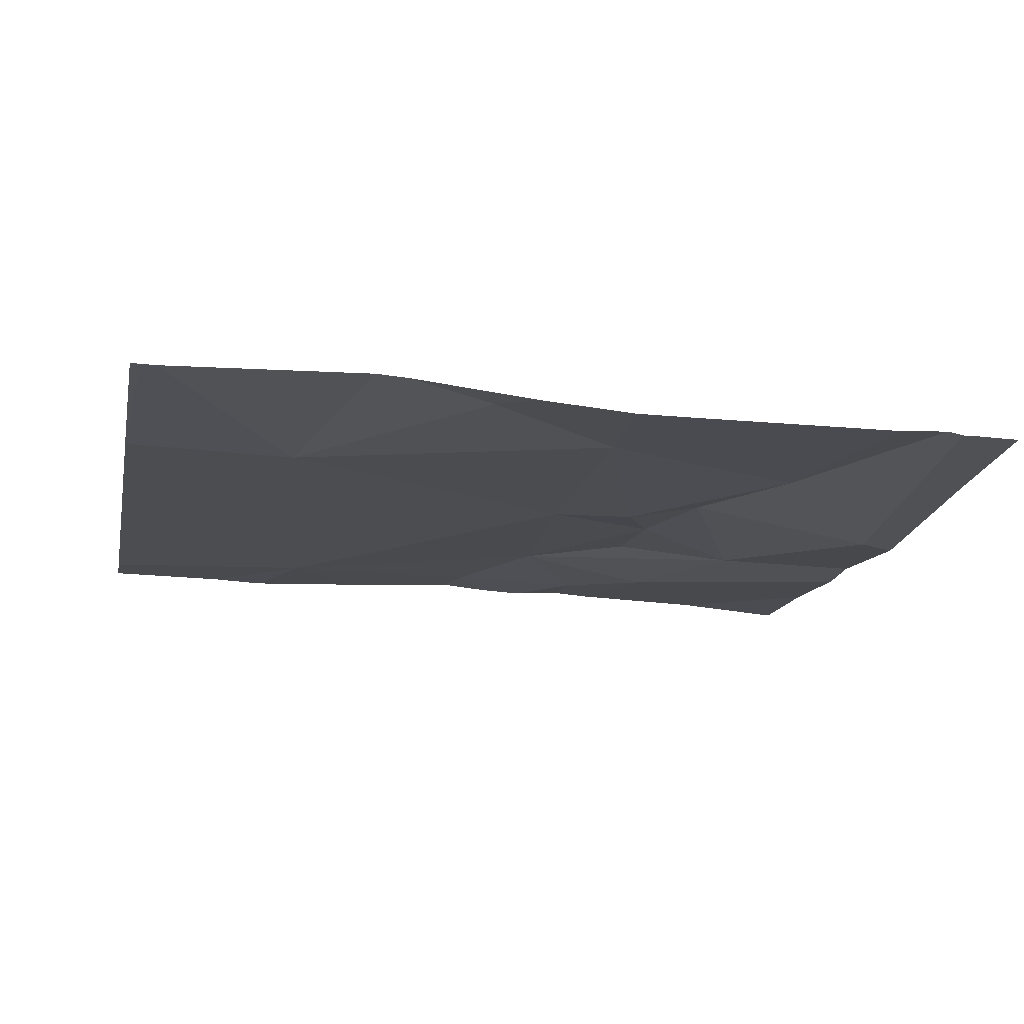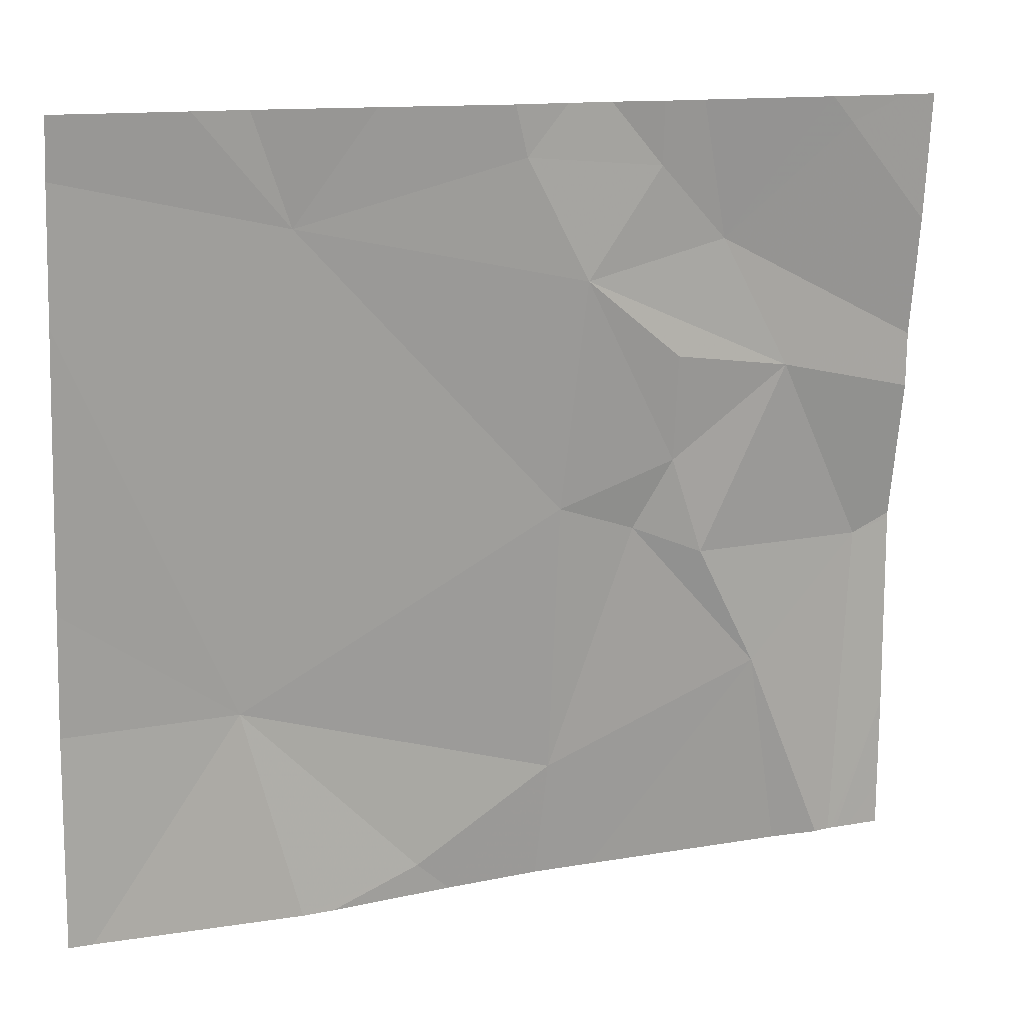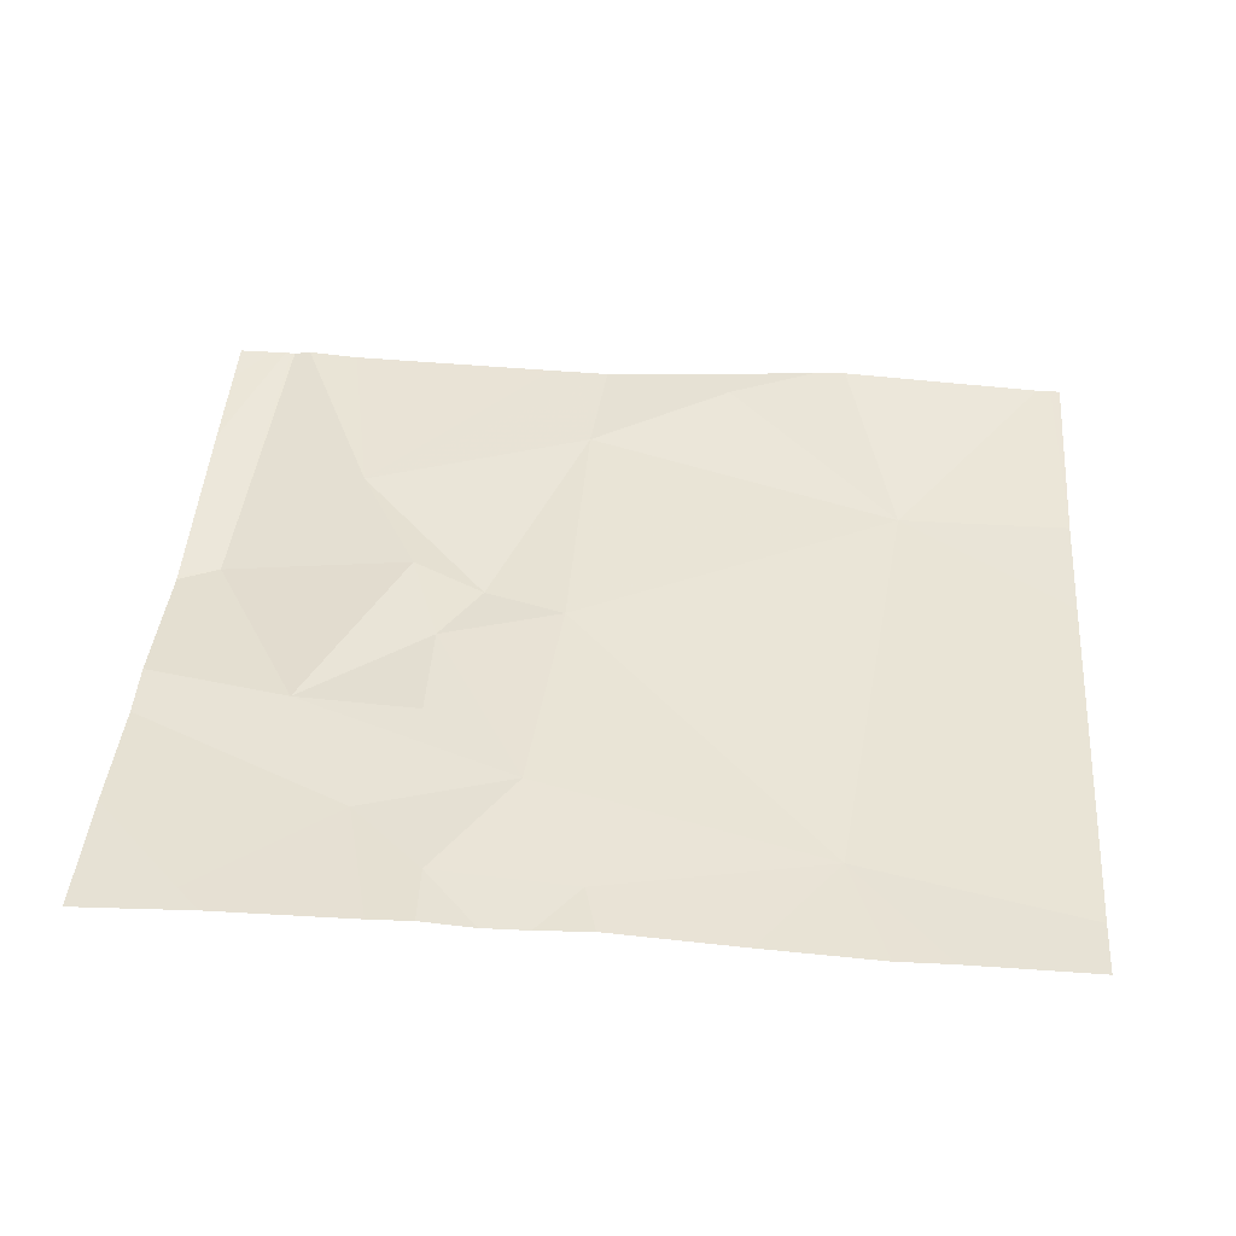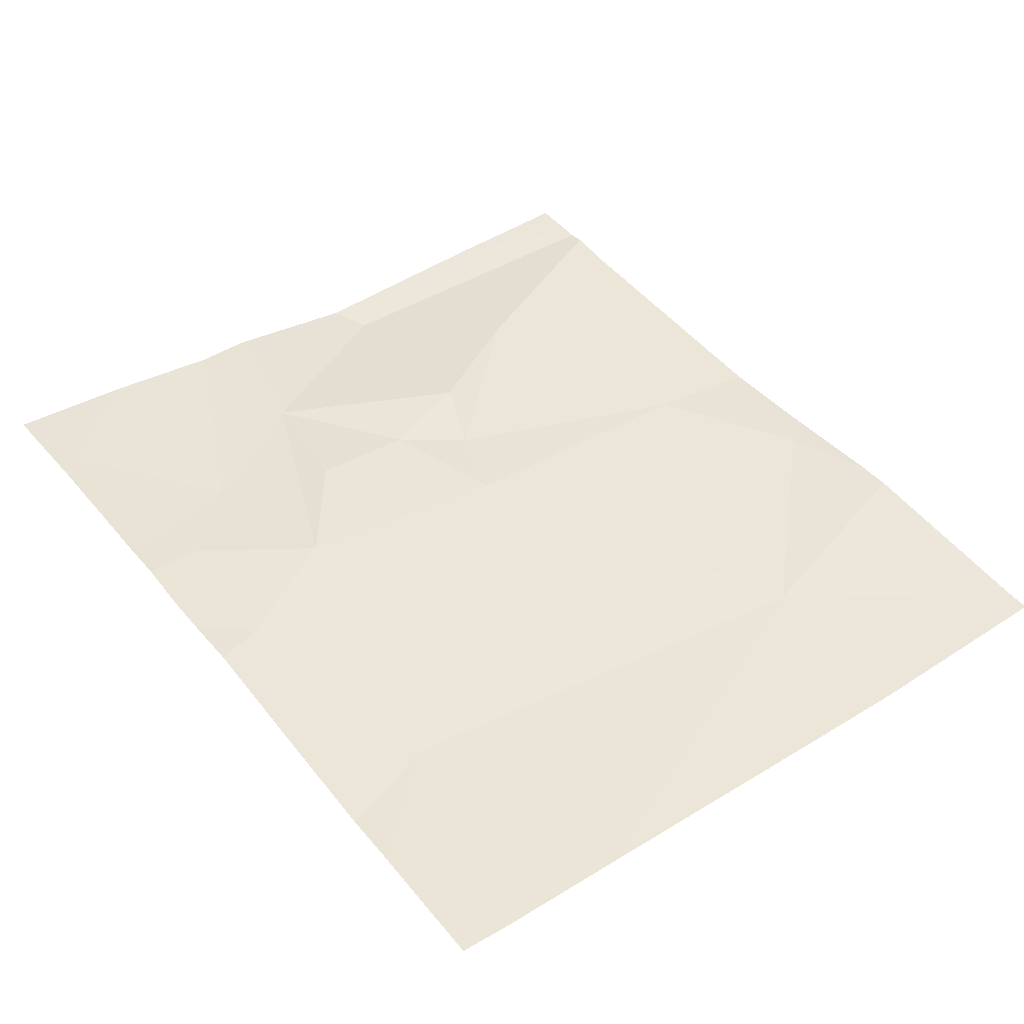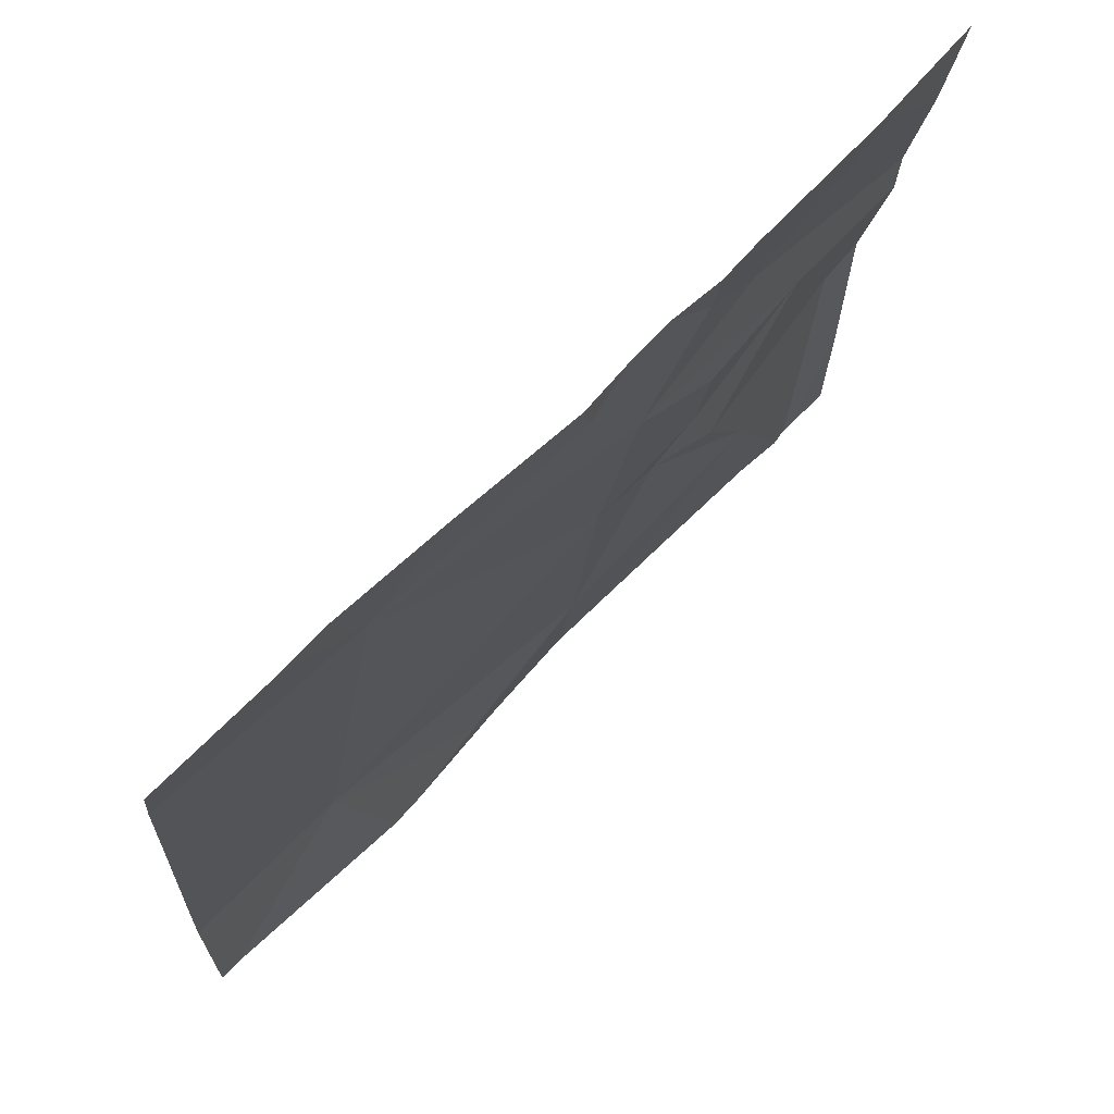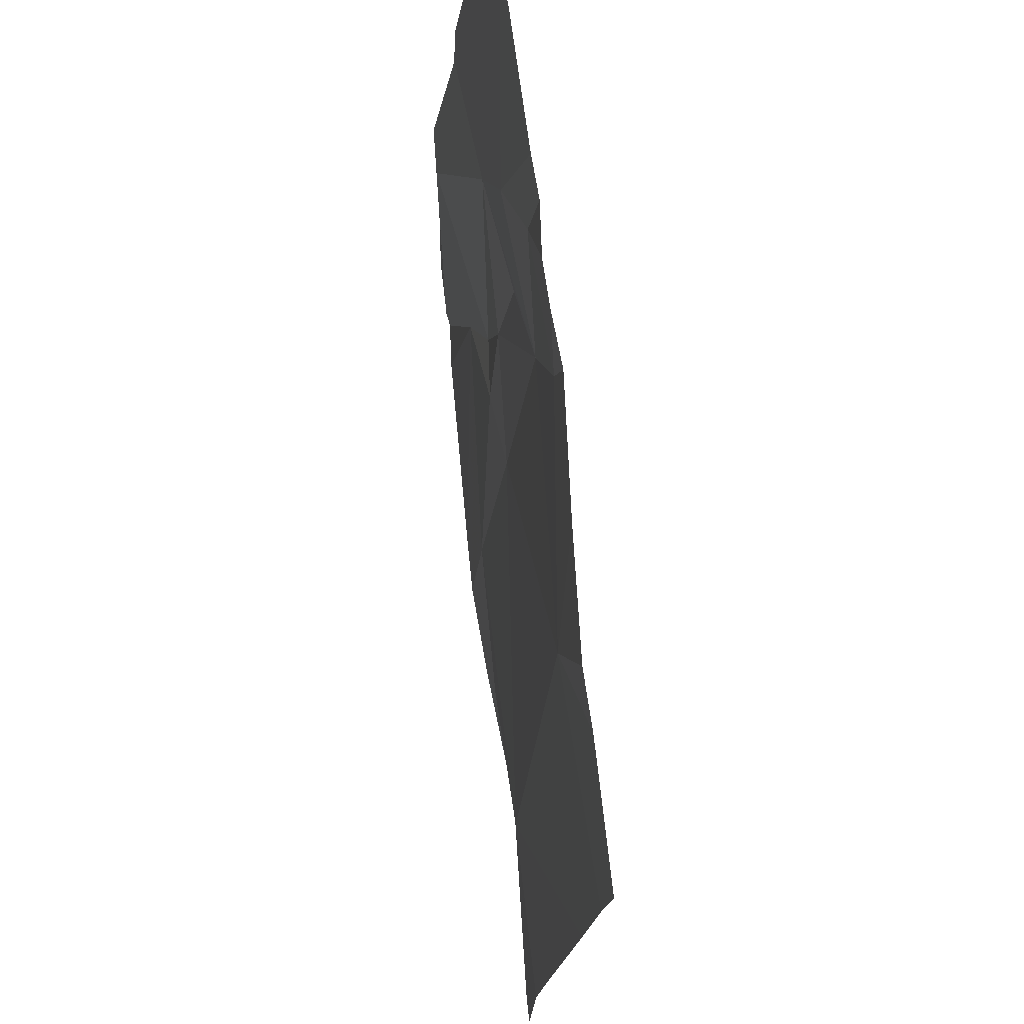
<metadata>
{"format":"obj","ext":"obj","renderer":"f3d","projection":"perspective","resolution":1024,"background":"white","views":[{"elev":-20.8,"azim":-11.6,"up":"+Z"},{"elev":13.1,"azim":-22.6,"up":"+Y"},{"elev":47.6,"azim":-175.5,"up":"+Z"},{"elev":47.3,"azim":-127.1,"up":"+Z"},{"elev":68.7,"azim":-45.7,"up":"+Y"},{"elev":71.7,"azim":-96.5,"up":"+Y"}]}
</metadata>
<code>
v -88.87 225.9 500.8
v -88.02 225 500.7
v -88.5 225.4 500.7
v -88.82 225.8 500.8
v -88.48 225.7 500.8
v -88.89 225.2 500.7
v -88.29 225.8 500.8
v -88.13 225.9 500.8
v -88.56 225.9 500.8
v -88.38 225.8 500.8
v -88.02 225.8 500.8
v -88.5 225.1 500.7
v -88.67 225 500.7
v -88.35 225.5 500.7
v -88.35 225.6 500.8
v -88.4 225.4 500.7
v -88.22 225.2 500.7
v -88.2 225.6 500.7
v -88.34 225.9 500.8
v -88.45 225.9 500.8
v -88.31 225.4 500.7
v -88.73 225.9 500.8
v -88.07 225.4 500.7
v -88.39 225.9 500.8
v -88.82 225 500.7
v -88.08 225 500.7
v -88.06 225.9 500.8
v -88.78 225 500.7
v -88.09 225 500.7
v -88.02 225.6 500.7
v -88.02 225.4 500.7
v -88.02 225.4 500.7
v -88.02 225.1 500.7
v -88.02 225.6 500.7
v -89.1 225.9 500.8
v -89.1 225.7 500.7
v -89.1 225.2 500.7
v -88.16 225.9 500.8
v -89.1 225.4 500.7
v -88.62 225 500.7
v -88.51 225 500.7
v -88.43 225 500.7
v -88.11 225 500.7
v -88.17 225 500.7
v -88.09 225 500.7
v -89.07 225 500.7
v -88.06 225 500.7
v -88.02 225 500.7
v -89.08 225 500.7
v -89.1 225 500.7
v -88.51 225.9 500.8
v -88.57 225.9 500.8
v -88.94 225.9 500.8
v -88.02 225.9 500.8
v -88.92 225.9 500.8
v -89.1 225.9 500.8
f 33 32 29
f 4 5 9
f 24 7 19
f 6 3 4
f 34 23 31
f 30 18 34
f 3 5 4
f 6 12 3
f 7 8 38
f 9 10 20
f 5 10 9
f 8 7 30
f 13 6 25
f 6 13 12
f 12 16 3
f 5 15 18
f 5 3 14
f 14 15 5
f 21 18 14
f 17 16 12
f 16 17 21
f 7 5 18
f 14 18 15
f 17 12 41
f 23 21 17
f 12 13 40
f 18 21 23
f 53 4 55
f 23 17 43
f 16 14 3
f 10 5 7
f 22 9 52
f 16 21 14
f 6 4 35
f 46 37 49
f 40 13 28
f 52 9 51
f 28 13 25
f 2 33 26
f 51 9 20
f 29 23 45
f 31 23 32
f 34 18 23
f 27 11 54
f 11 8 30
f 30 7 18
f 25 6 46
f 35 4 53
f 36 6 35
f 20 10 24
f 37 6 39
f 19 7 38
f 26 33 29
f 39 6 36
f 29 32 23
f 24 10 7
f 41 12 40
f 42 17 41
f 43 17 44
f 1 4 22
f 22 4 9
f 44 17 42
f 45 23 43
f 46 6 37
f 27 8 11
f 47 2 26
f 48 2 47
f 49 37 50
f 38 8 27
f 55 4 1
f 56 35 53

</code>
